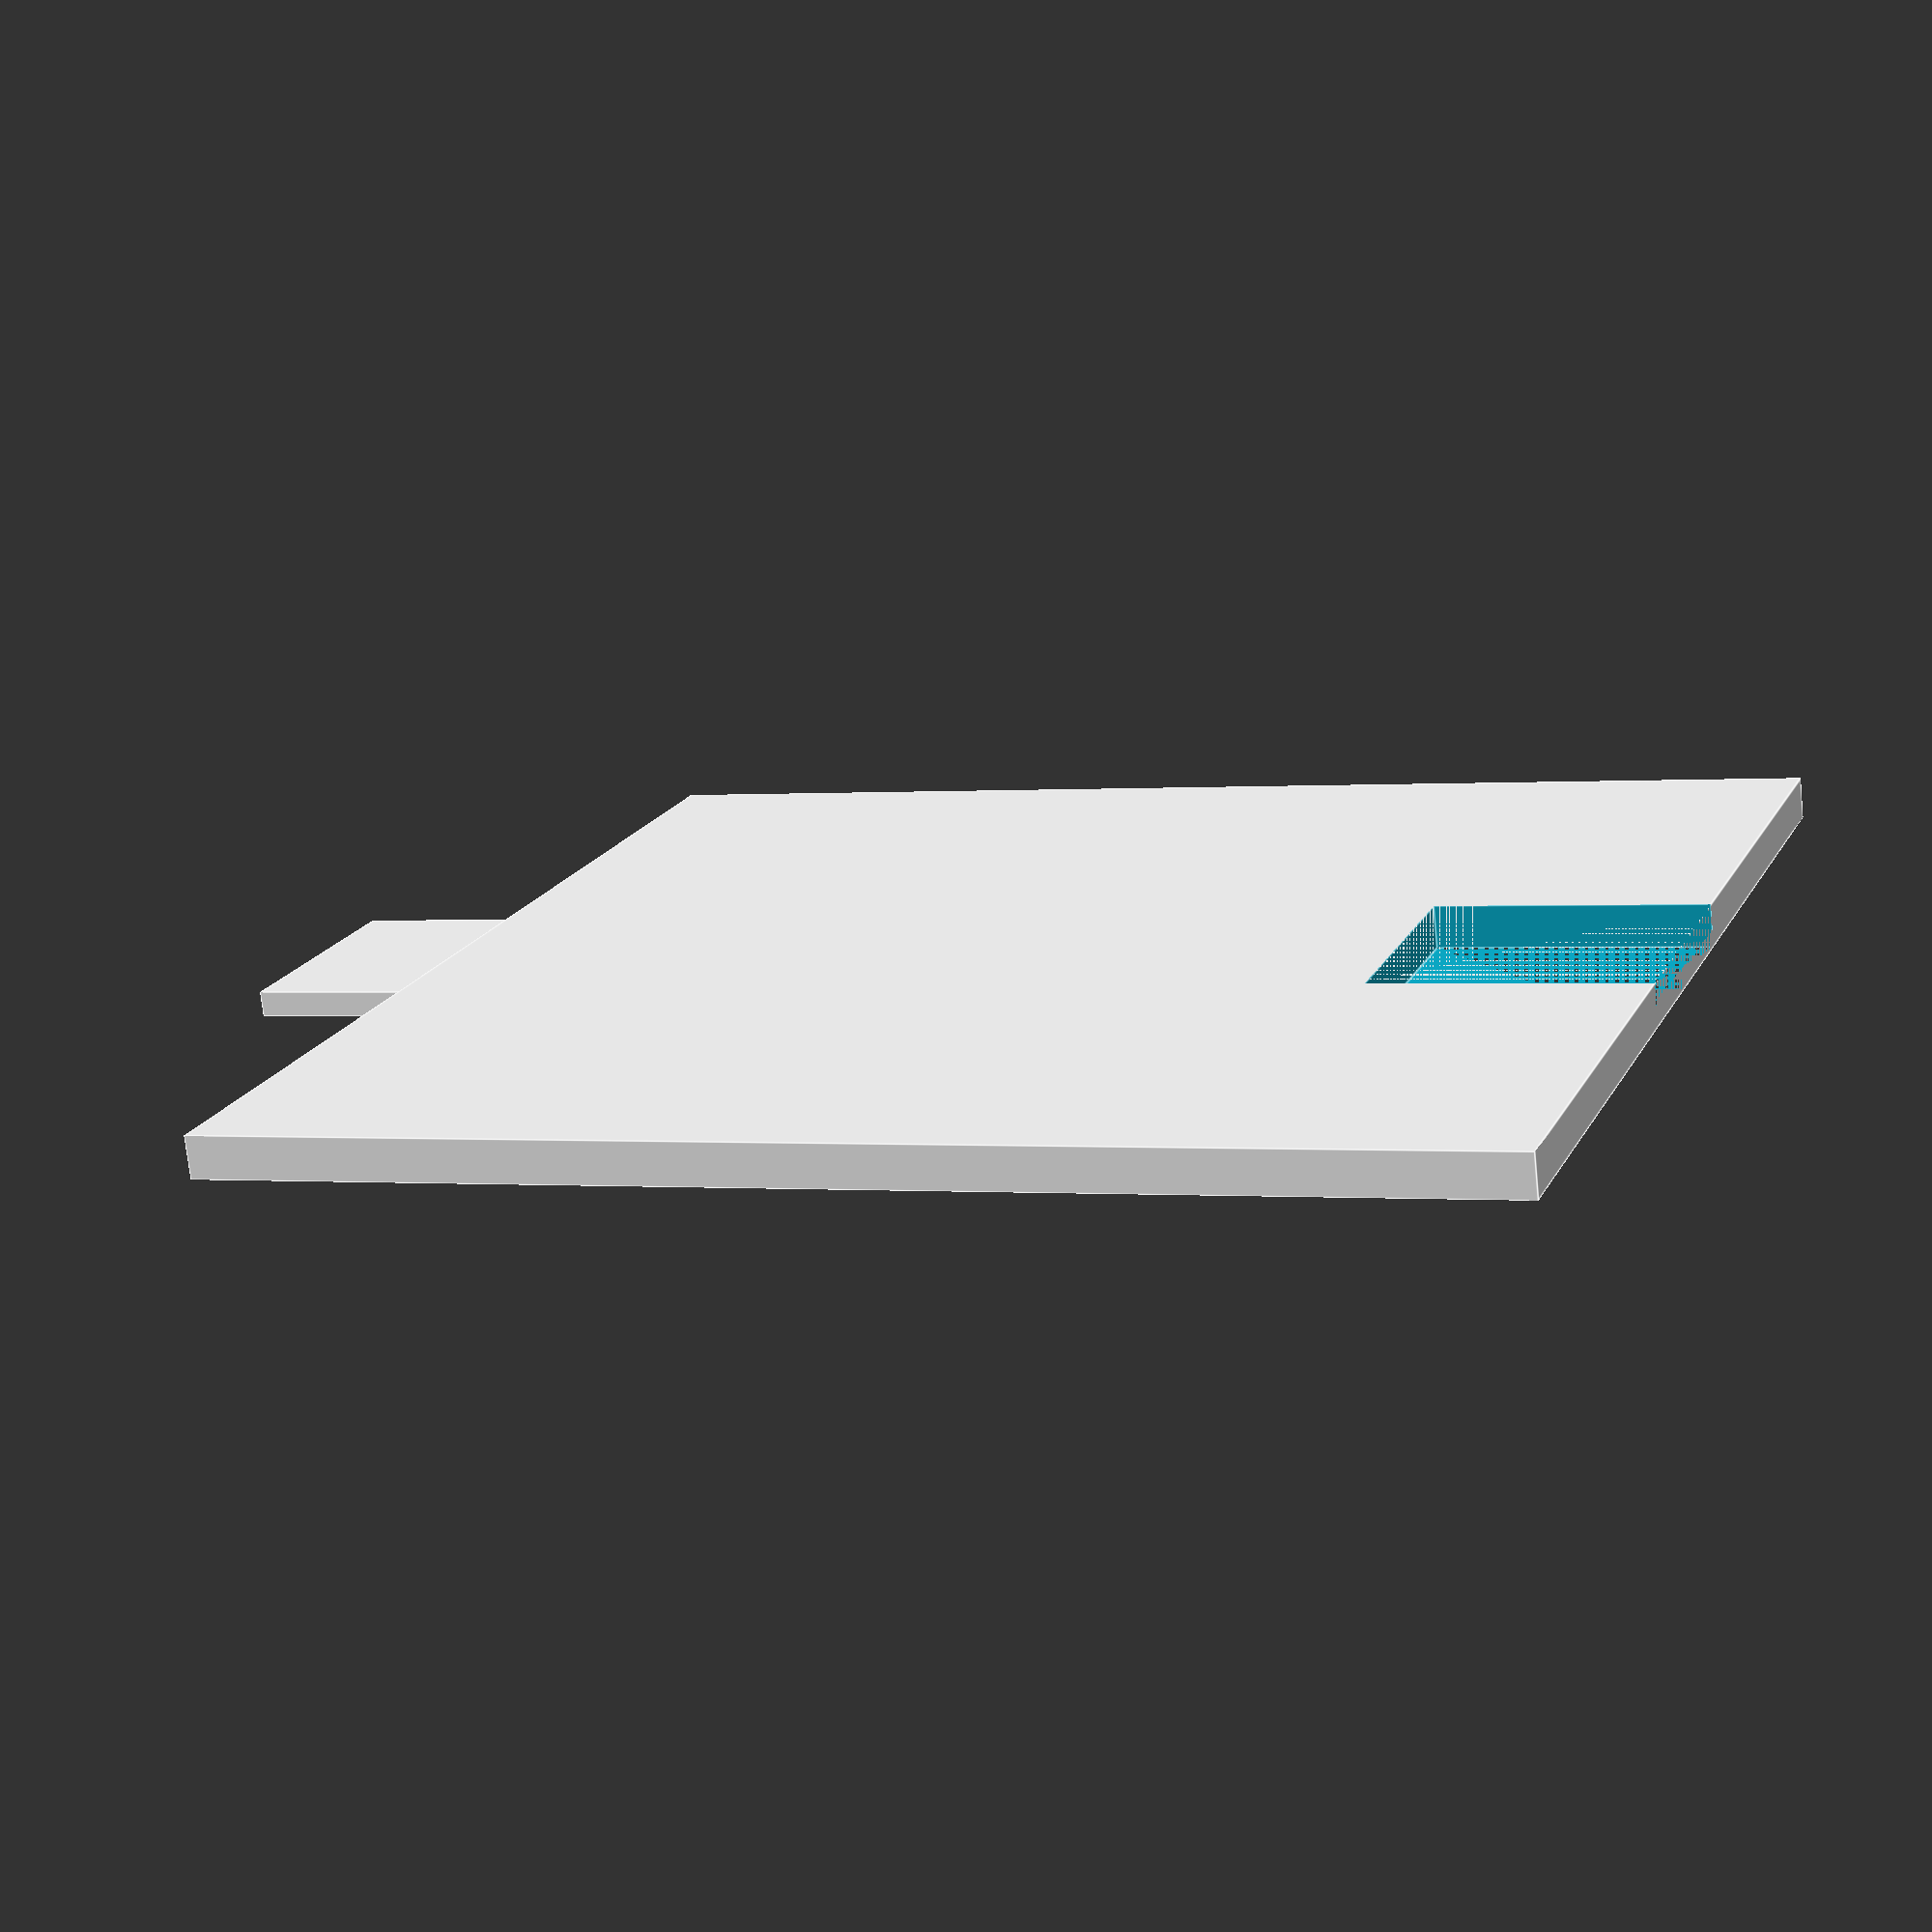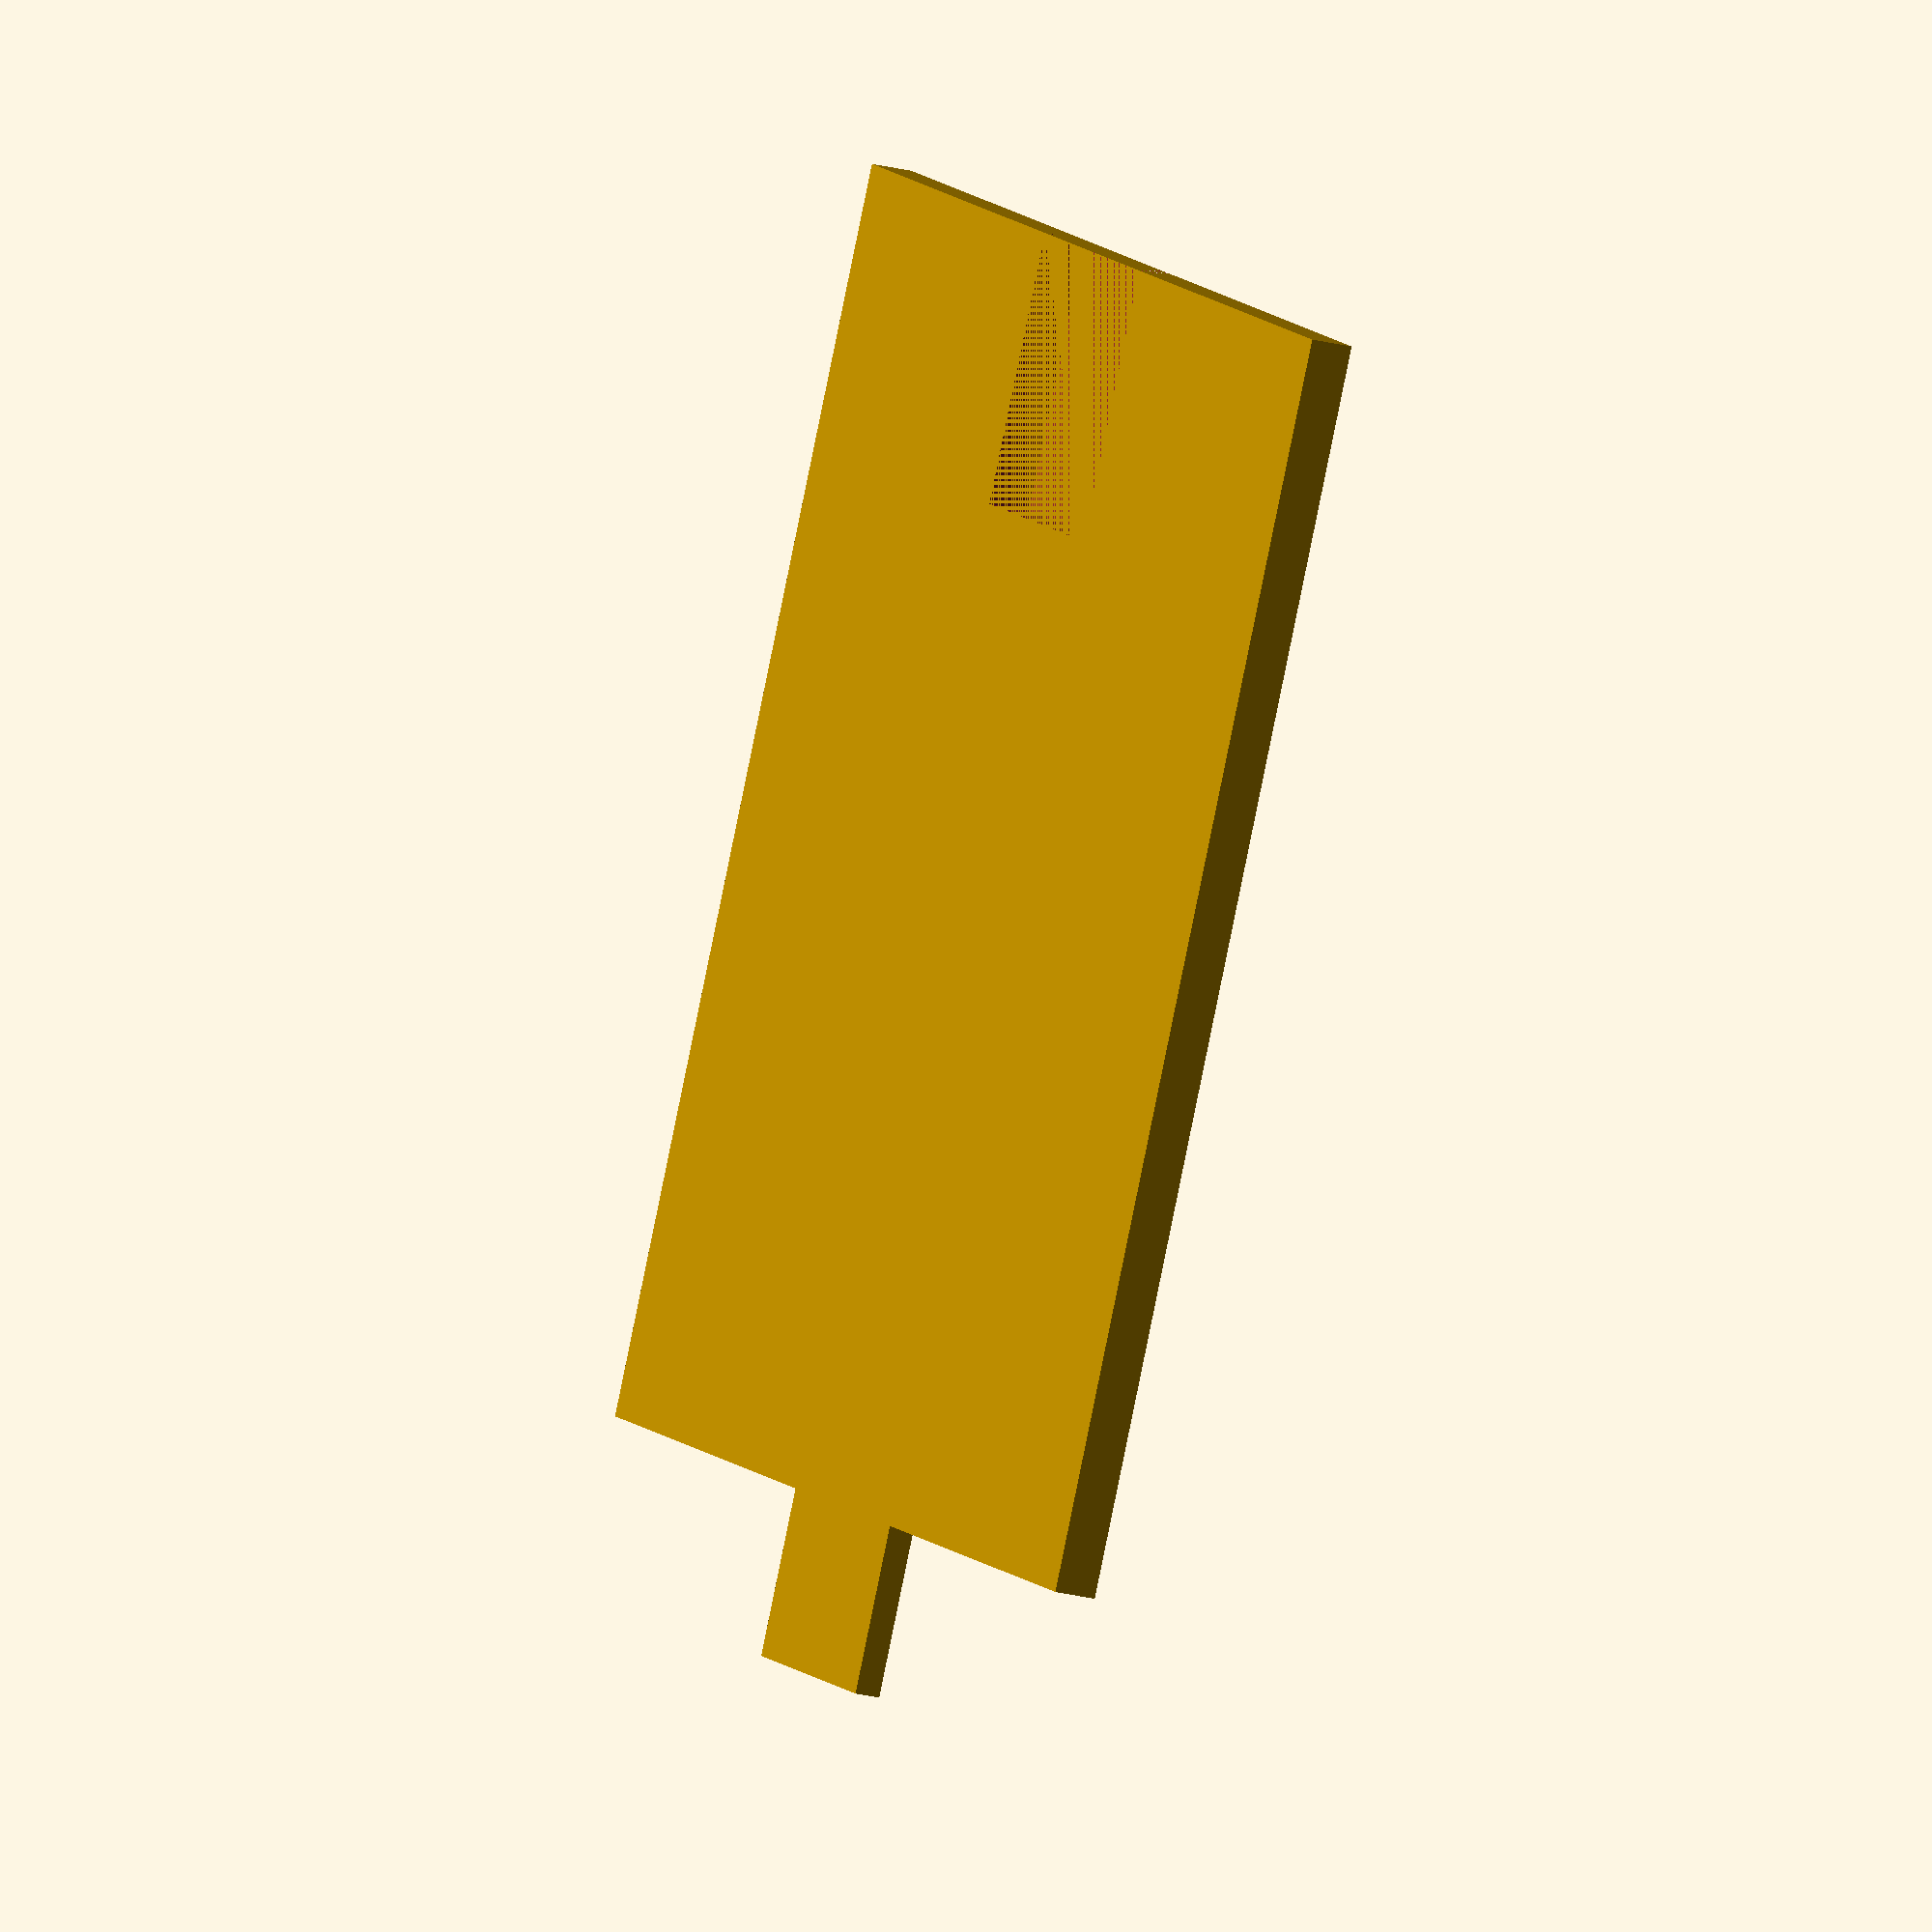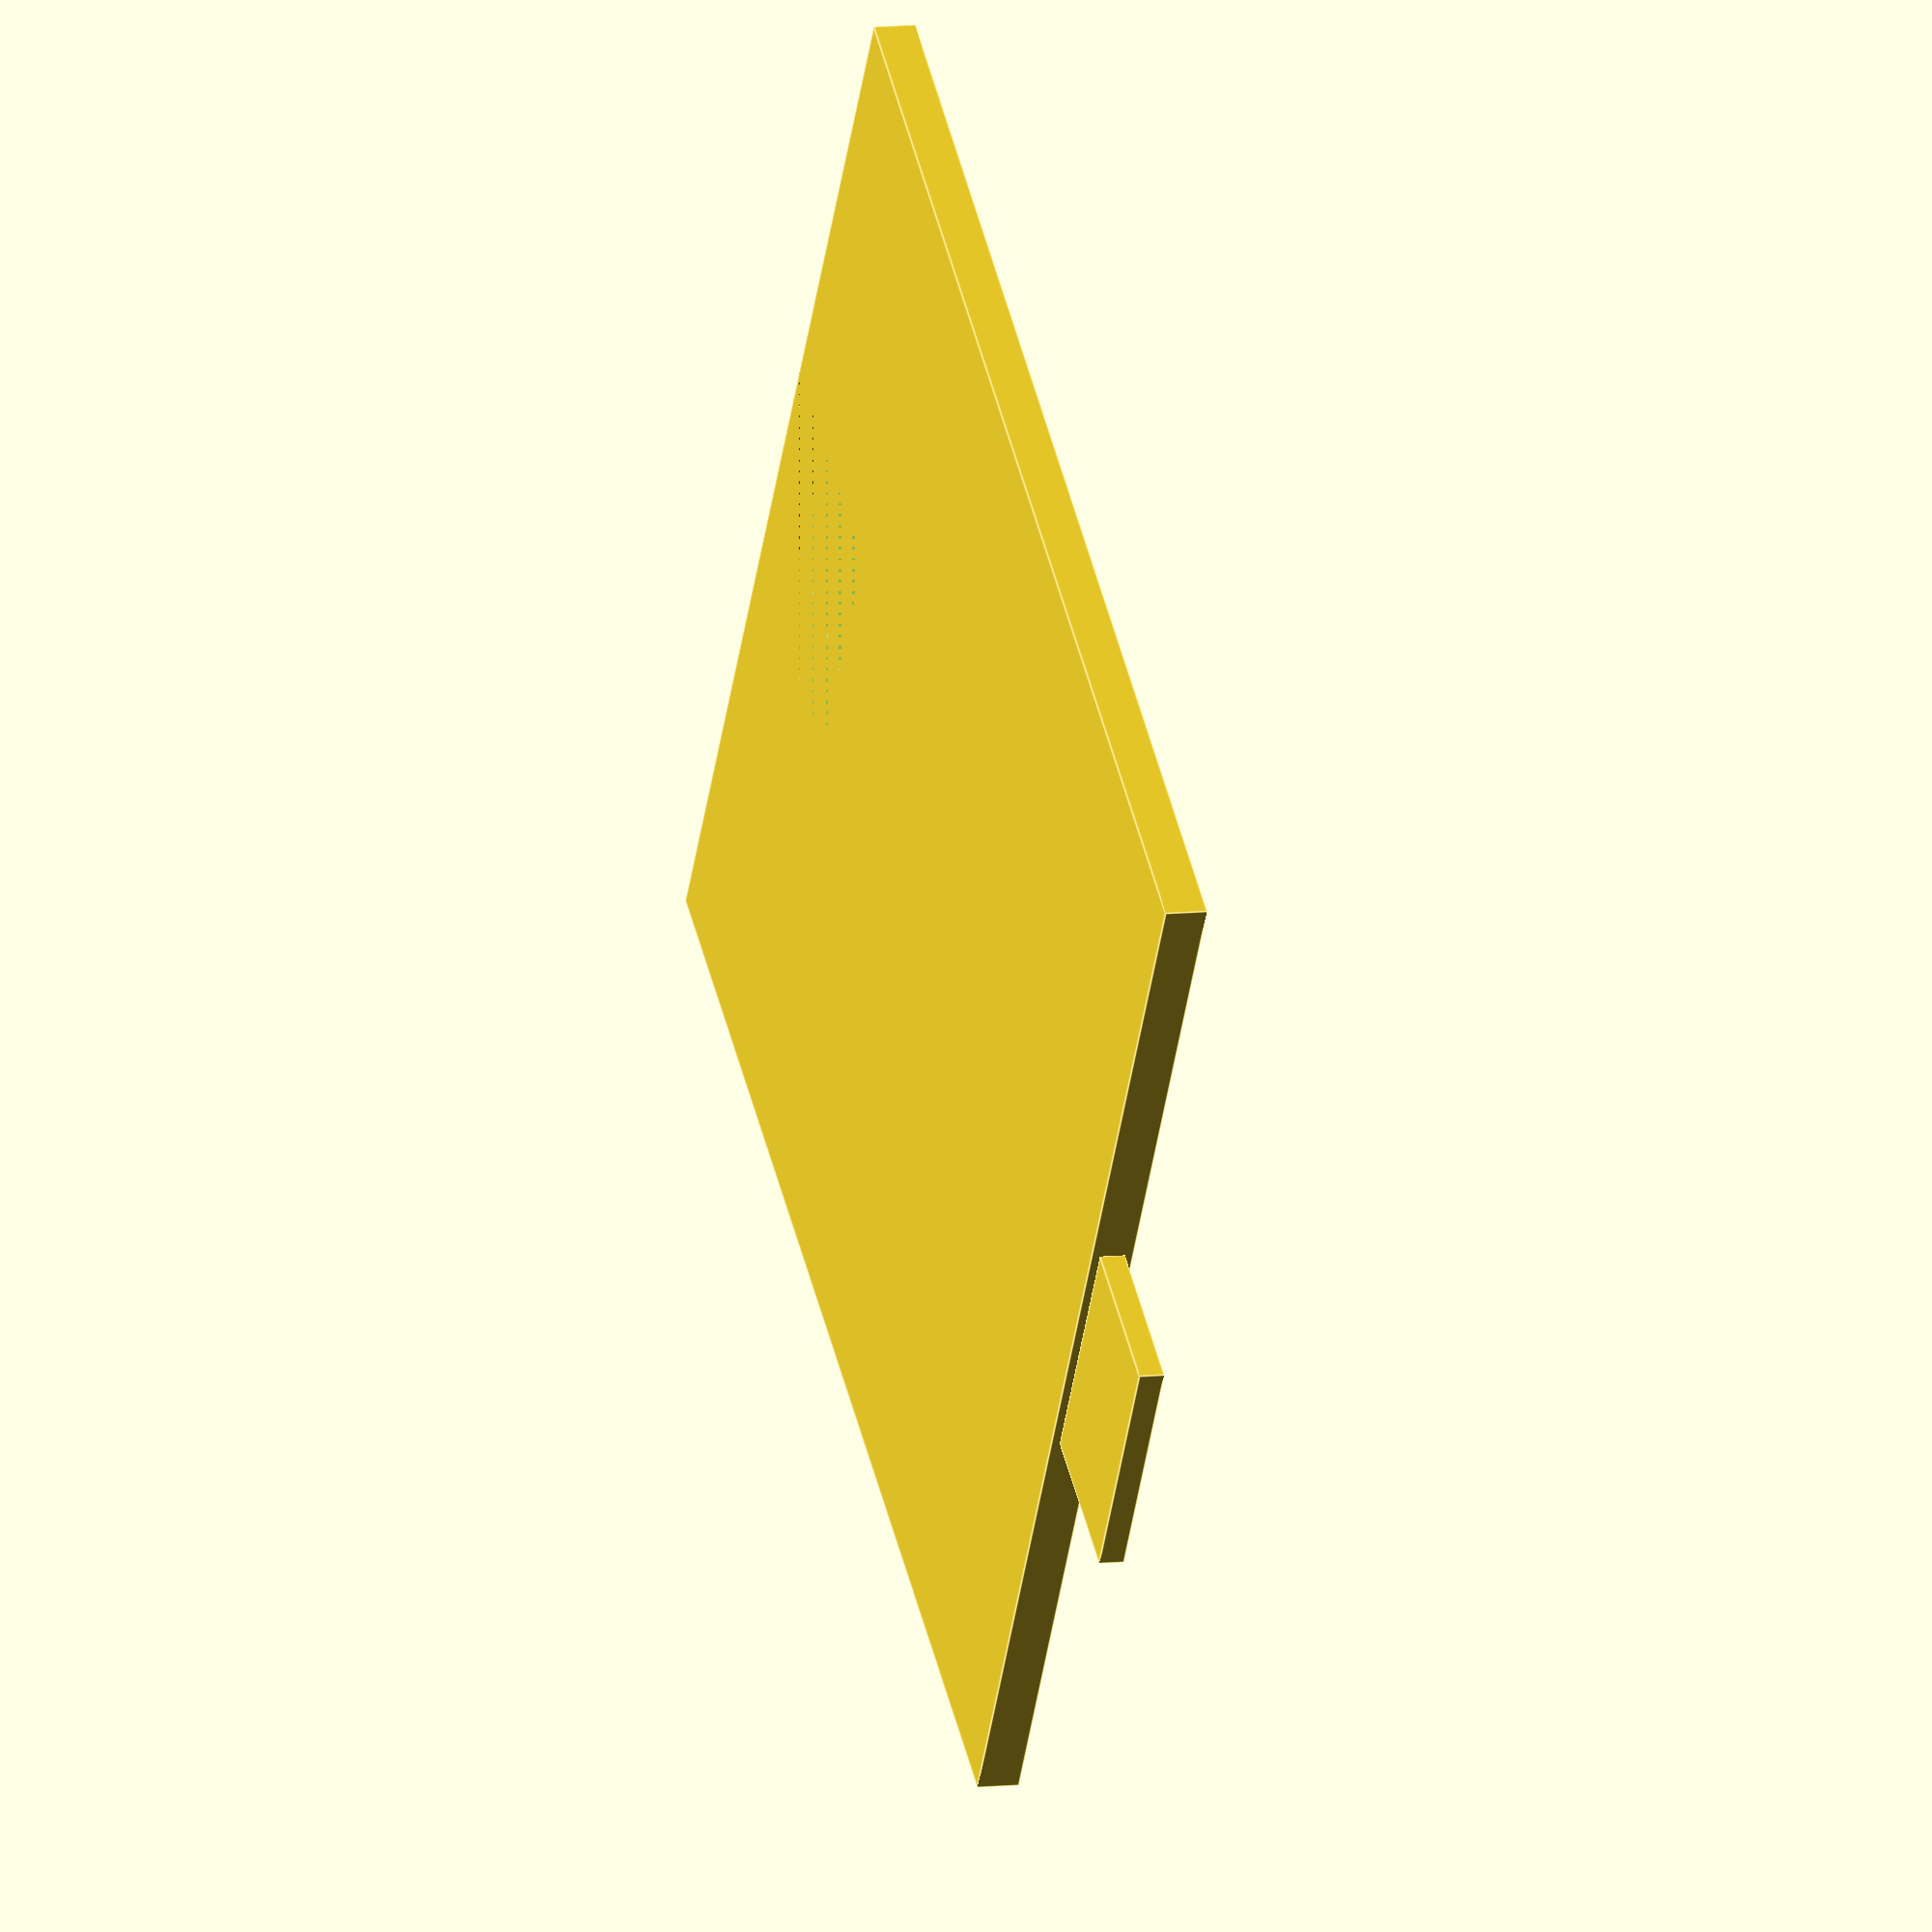
<openscad>
/*
        ENAMEL PROJECT - MELANIE BALJKO
        MODELLING FOR VERSION 2
        CREATED BY: SHWETA DIXIT - 2017
        
        TITLE --- VERSION 2 - SLIDER TO SEPARATE BOX IN TWO LAYERS
        
        (Measurements in mm)
        
*/

// Modelling the slider to separate the box in two layers
module slider_layer()
{
    
    difference()
    {
        cube([140, 148, 5]);  
    
        // Adding the hole to let wires through
        translate([55, 116, 0])
        {
            cube([30, 32, 5]);
        }
    }
    
    // Adding the handle
    translate([55, -20, 1])
    {
        cube([30, 20, 3]);
    }
}
slider_layer();

</openscad>
<views>
elev=74.1 azim=250.2 roll=186.0 proj=p view=edges
elev=22.3 azim=331.1 roll=245.5 proj=o view=wireframe
elev=350.1 azim=55.7 roll=254.0 proj=o view=edges
</views>
